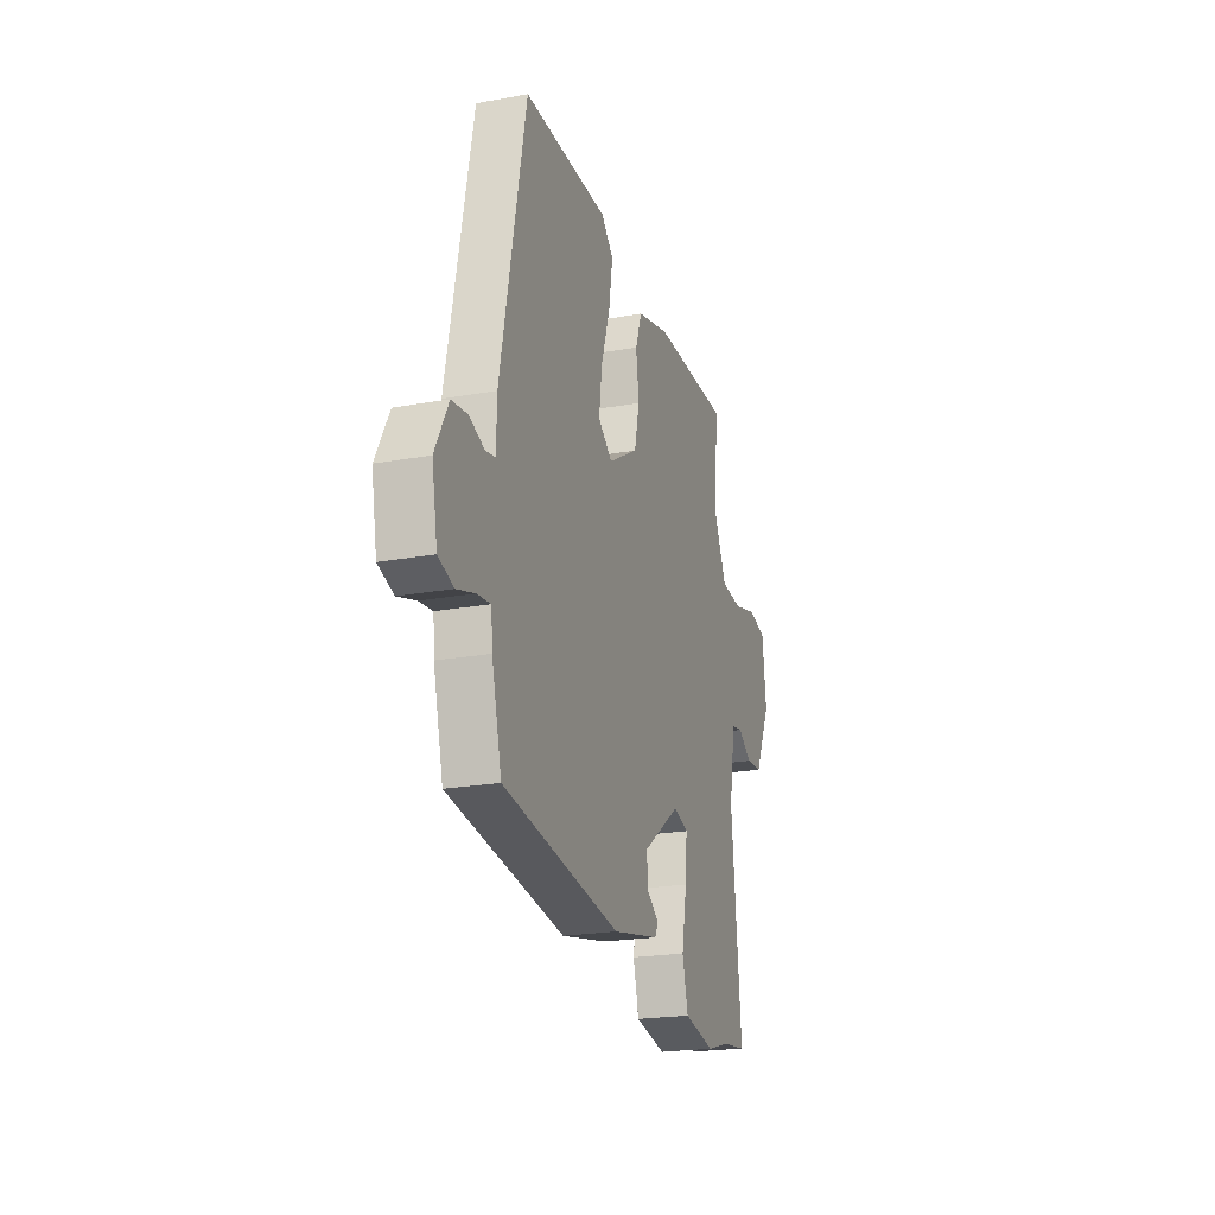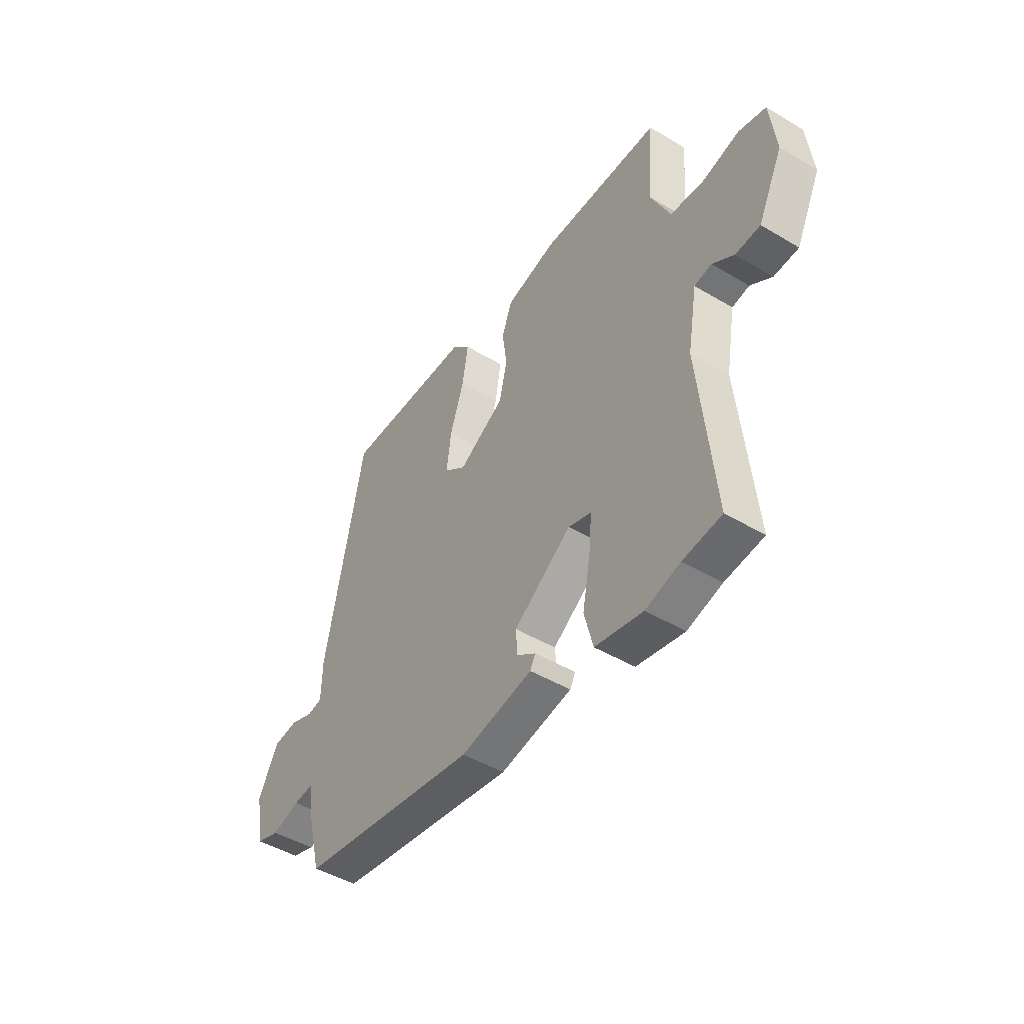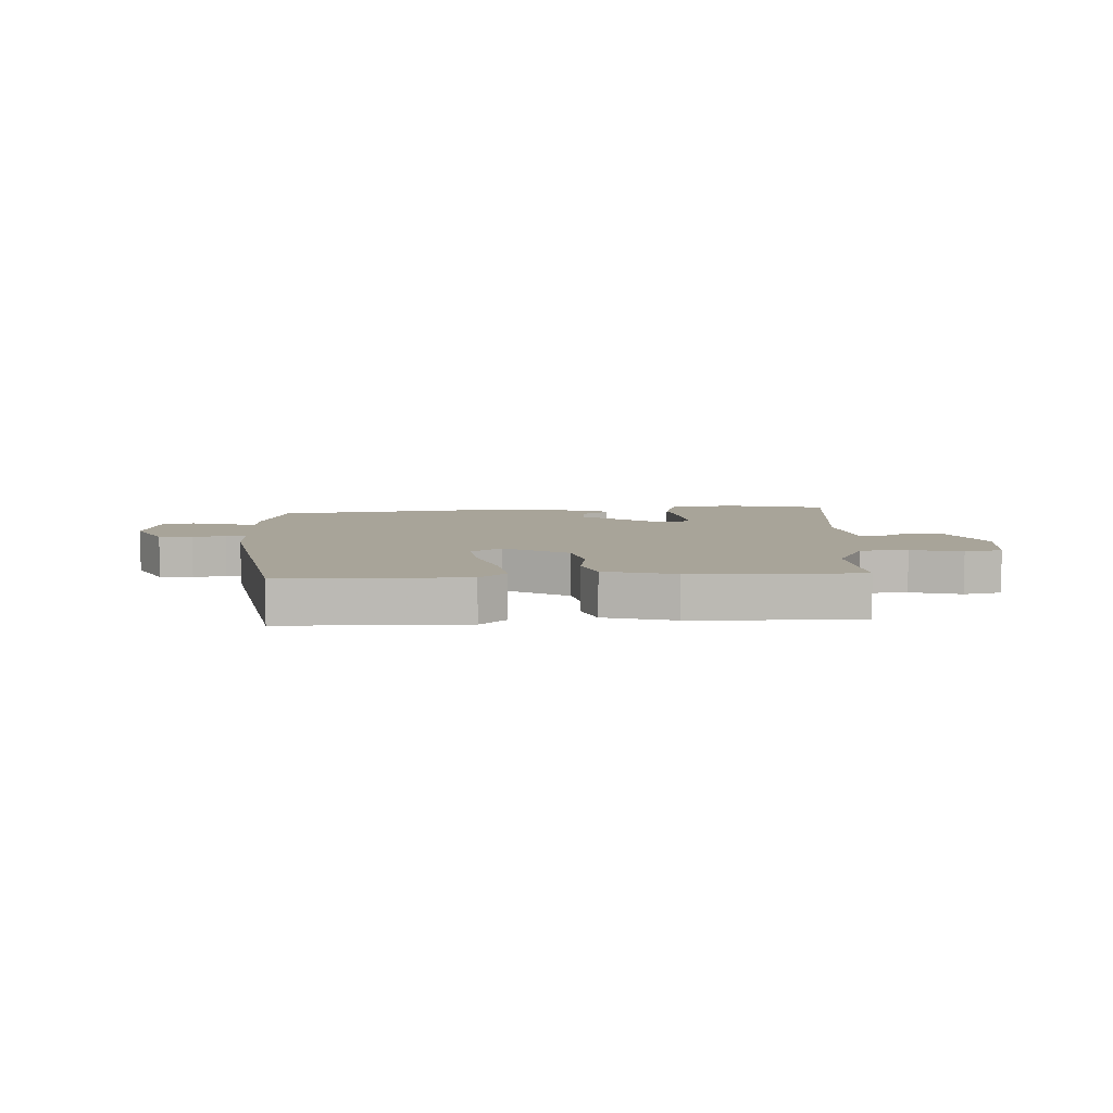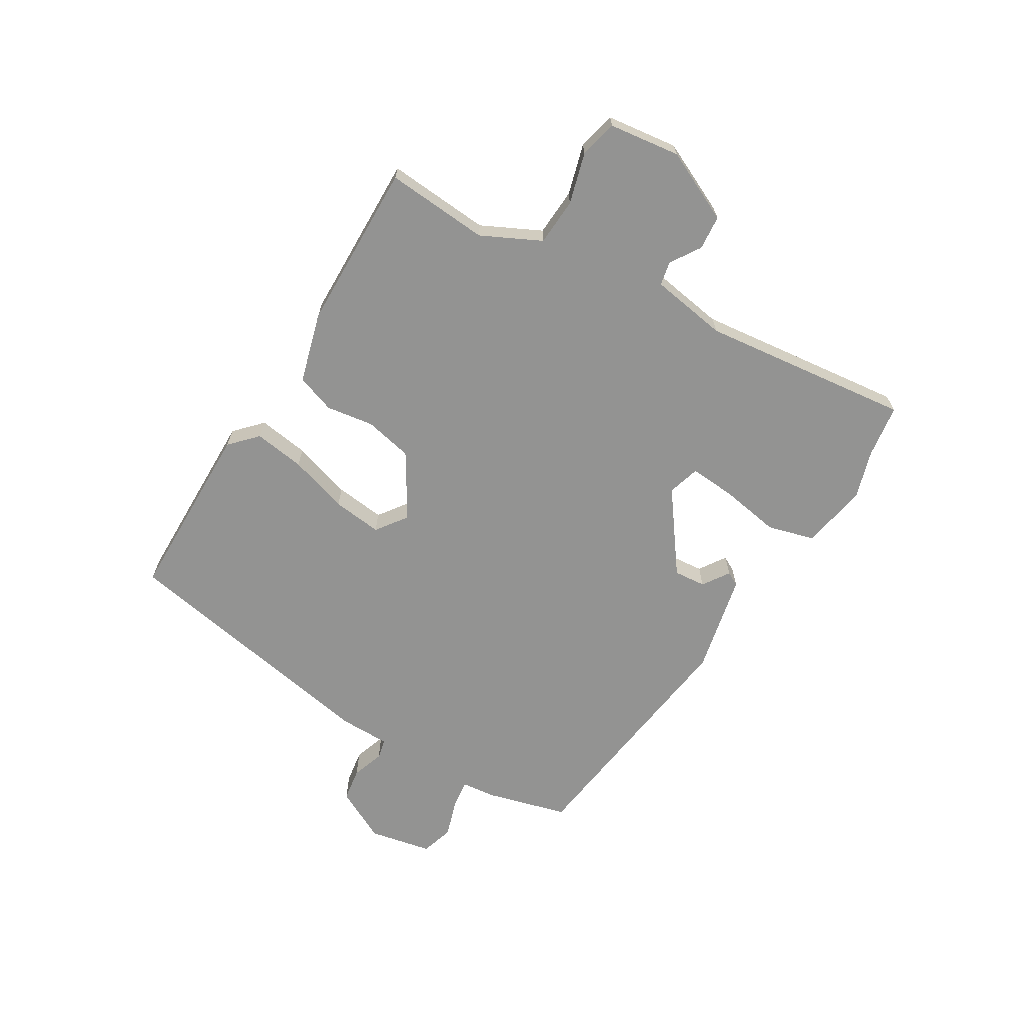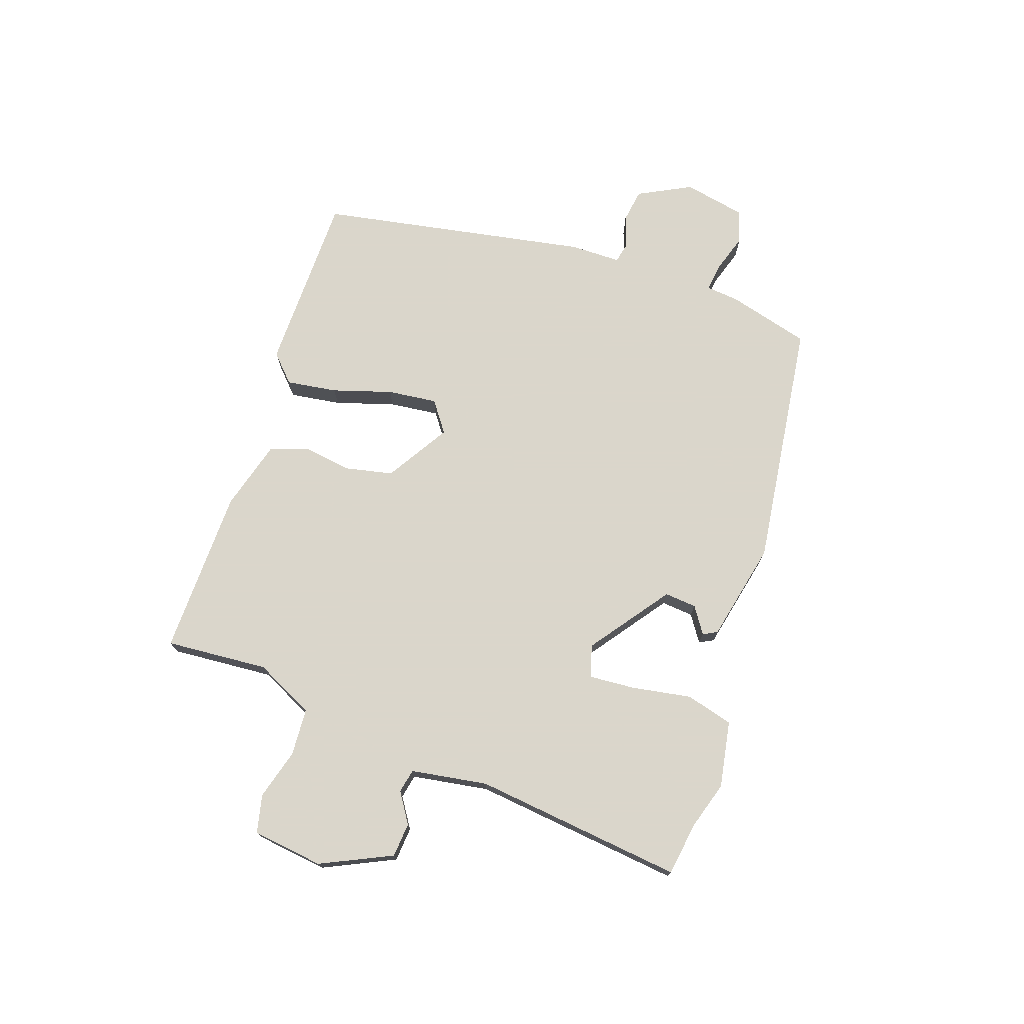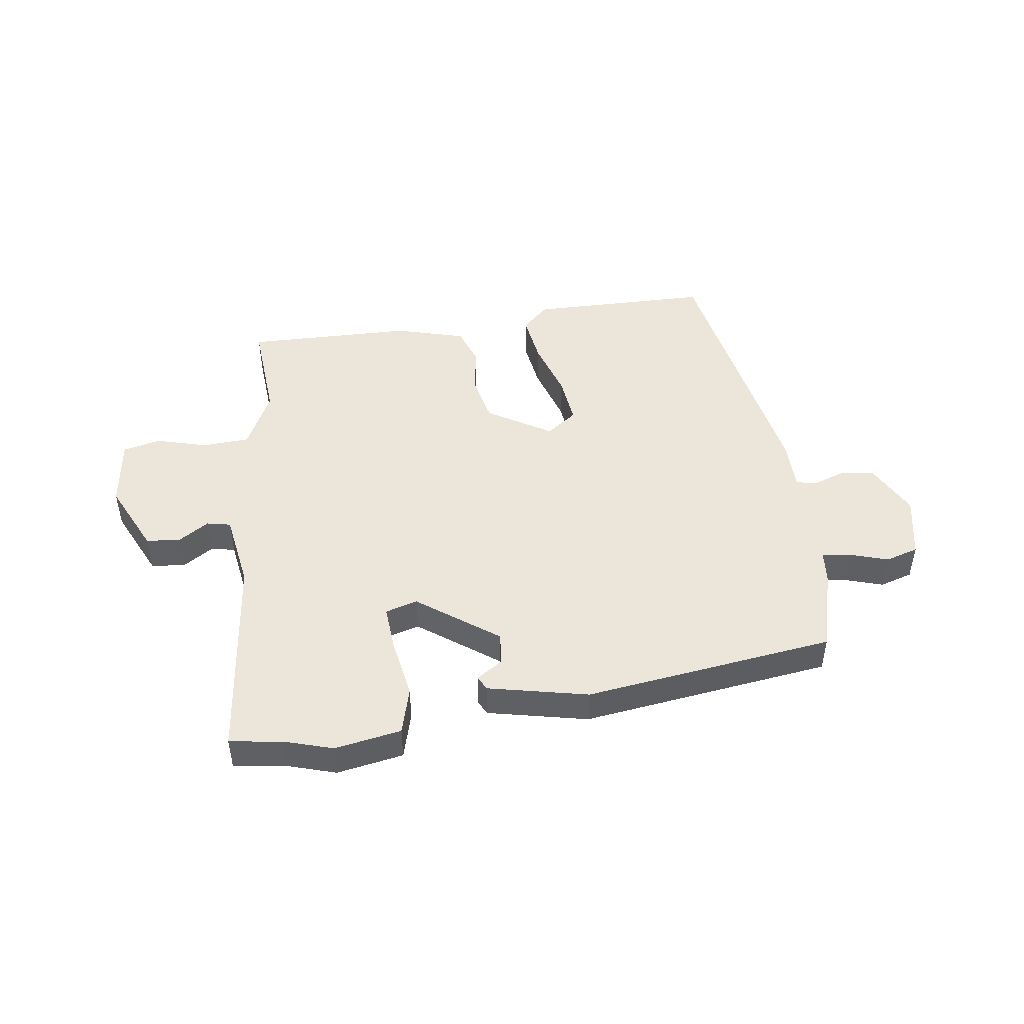
<metadata>
{"format":"obj","ext":"obj","renderer":"f3d","projection":"perspective","resolution":1024,"background":"white","views":[{"elev":-21.8,"azim":-72.4,"up":"+Z"},{"elev":-46.5,"azim":55.8,"up":"+Z"},{"elev":7.1,"azim":-1.9,"up":"+Y"},{"elev":-66.7,"azim":59.8,"up":"+Y"},{"elev":73.7,"azim":109.8,"up":"+Y"},{"elev":47.1,"azim":172.9,"up":"+Y"}]}
</metadata>
<code>
v -0.409 0.07 0.529
v -0.098 0.07 0.528
v -0.053 0.07 0.484
v -0.067 0.07 0.397
v -0.1 0.07 0.296
v -0.111 0.07 0.211
v -0.059 0.07 0.172
v 0.051 0.07 0.237
v 0.07 0.07 0.319
v 0.059 0.07 0.401
v 0.083 0.07 0.467
v 0.204 0.07 0.499
v 0.491 0.07 0.5
v 0.475 0.07 0.324
v 0.523 0.07 0.222
v 0.604 0.07 0.216
v 0.691 0.07 0.239
v 0.756 0.07 0.223
v 0.77 0.07 0.101
v 0.711 0.07 -0.02
v 0.652 0.07 -0.024
v 0.601 0.07 0.01
v 0.56 0.07 0.002
v 0.537 0.07 -0.129
v 0.573 0.07 -0.49
v 0.481 0.07 -0.502
v 0.399 0.07 -0.526
v 0.285 0.07 -0.504
v 0.264 0.07 -0.423
v 0.283 0.07 -0.321
v 0.29 0.07 -0.242
v 0.235 0.07 -0.225
v 0.097 0.07 -0.323
v 0.101 0.07 -0.378
v 0.146 0.07 -0.409
v 0.133 0.07 -0.433
v -0.039 0.07 -0.468
v -0.467 0.07 -0.405
v -0.503 0.07 -0.264
v -0.508 0.07 -0.206
v -0.557 0.07 -0.212
v -0.623 0.07 -0.232
v -0.679 0.07 -0.214
v -0.699 0.07 -0.106
v -0.651 0.07 -0.016
v -0.593 0.07 -0.008
v -0.538 0.07 -0.028
v -0.503 0.07 -0.021
v -0.501 0.07 0.066
v -0.409 0 0.529
v -0.098 0 0.528
v -0.053 0 0.484
v -0.067 0 0.397
v -0.1 0 0.296
v -0.111 0 0.211
v -0.059 0 0.172
v 0.051 0 0.237
v 0.07 0 0.319
v 0.059 0 0.401
v 0.083 0 0.467
v 0.204 0 0.499
v 0.491 0 0.5
v 0.475 0 0.324
v 0.523 0 0.222
v 0.604 0 0.216
v 0.691 0 0.239
v 0.756 0 0.223
v 0.77 0 0.101
v 0.711 0 -0.02
v 0.652 0 -0.024
v 0.601 0 0.01
v 0.56 0 0.002
v 0.537 0 -0.129
v 0.573 0 -0.49
v 0.481 0 -0.502
v 0.399 0 -0.526
v 0.285 0 -0.504
v 0.264 0 -0.423
v 0.283 0 -0.321
v 0.29 0 -0.242
v 0.235 0 -0.225
v 0.097 0 -0.323
v 0.101 0 -0.378
v 0.146 0 -0.409
v 0.133 0 -0.433
v -0.039 0 -0.468
v -0.467 0 -0.405
v -0.503 0 -0.264
v -0.508 0 -0.206
v -0.557 0 -0.212
v -0.623 0 -0.232
v -0.679 0 -0.214
v -0.699 0 -0.106
v -0.651 0 -0.016
v -0.593 0 -0.008
v -0.538 0 -0.028
v -0.503 0 -0.021
v -0.501 0 0.066
f 48 49 1 2
f 44 45 46 47
f 44 47 48
f 41 42 43 44
f 40 41 44 48
f 34 35 36 37
f 33 34 37 38
f 32 33 38 39
f 27 28 29 30
f 26 27 30 31
f 24 25 26 31
f 23 24 31 32
f 19 20 21 22
f 19 22 23
f 16 17 18 19
f 15 16 19 23
f 14 15 23 32
f 9 10 11 12
f 8 9 12 13
f 2 3 4 5
f 2 5 6
f 48 2 6
f 40 48 6 7
f 39 40 7 8
f 14 32 39
f 8 13 14 39
f 51 50 98 97
f 96 95 94 93
f 97 96 93
f 93 92 91 90
f 97 93 90 89
f 86 85 84 83
f 87 86 83 82
f 88 87 82 81
f 79 78 77 76
f 80 79 76 75
f 80 75 74 73
f 81 80 73 72
f 71 70 69 68
f 72 71 68
f 68 67 66 65
f 72 68 65 64
f 81 72 64 63
f 61 60 59 58
f 62 61 58 57
f 54 53 52 51
f 55 54 51
f 55 51 97
f 56 55 97 89
f 57 56 89 88
f 88 81 63
f 88 63 62 57
f 1 50 51 2
f 2 51 52 3
f 3 52 53 4
f 4 53 54 5
f 5 54 55 6
f 6 55 56 7
f 7 56 57 8
f 8 57 58 9
f 9 58 59 10
f 10 59 60 11
f 11 60 61 12
f 12 61 62 13
f 13 62 63 14
f 14 63 64 15
f 15 64 65 16
f 16 65 66 17
f 17 66 67 18
f 18 67 68 19
f 19 68 69 20
f 20 69 70 21
f 21 70 71 22
f 22 71 72 23
f 23 72 73 24
f 24 73 74 25
f 25 74 75 26
f 26 75 76 27
f 27 76 77 28
f 28 77 78 29
f 29 78 79 30
f 30 79 80 31
f 31 80 81 32
f 32 81 82 33
f 33 82 83 34
f 34 83 84 35
f 35 84 85 36
f 36 85 86 37
f 37 86 87 38
f 38 87 88 39
f 39 88 89 40
f 40 89 90 41
f 41 90 91 42
f 42 91 92 43
f 43 92 93 44
f 44 93 94 45
f 45 94 95 46
f 46 95 96 47
f 47 96 97 48
f 48 97 98 49
f 49 98 50 1

</code>
